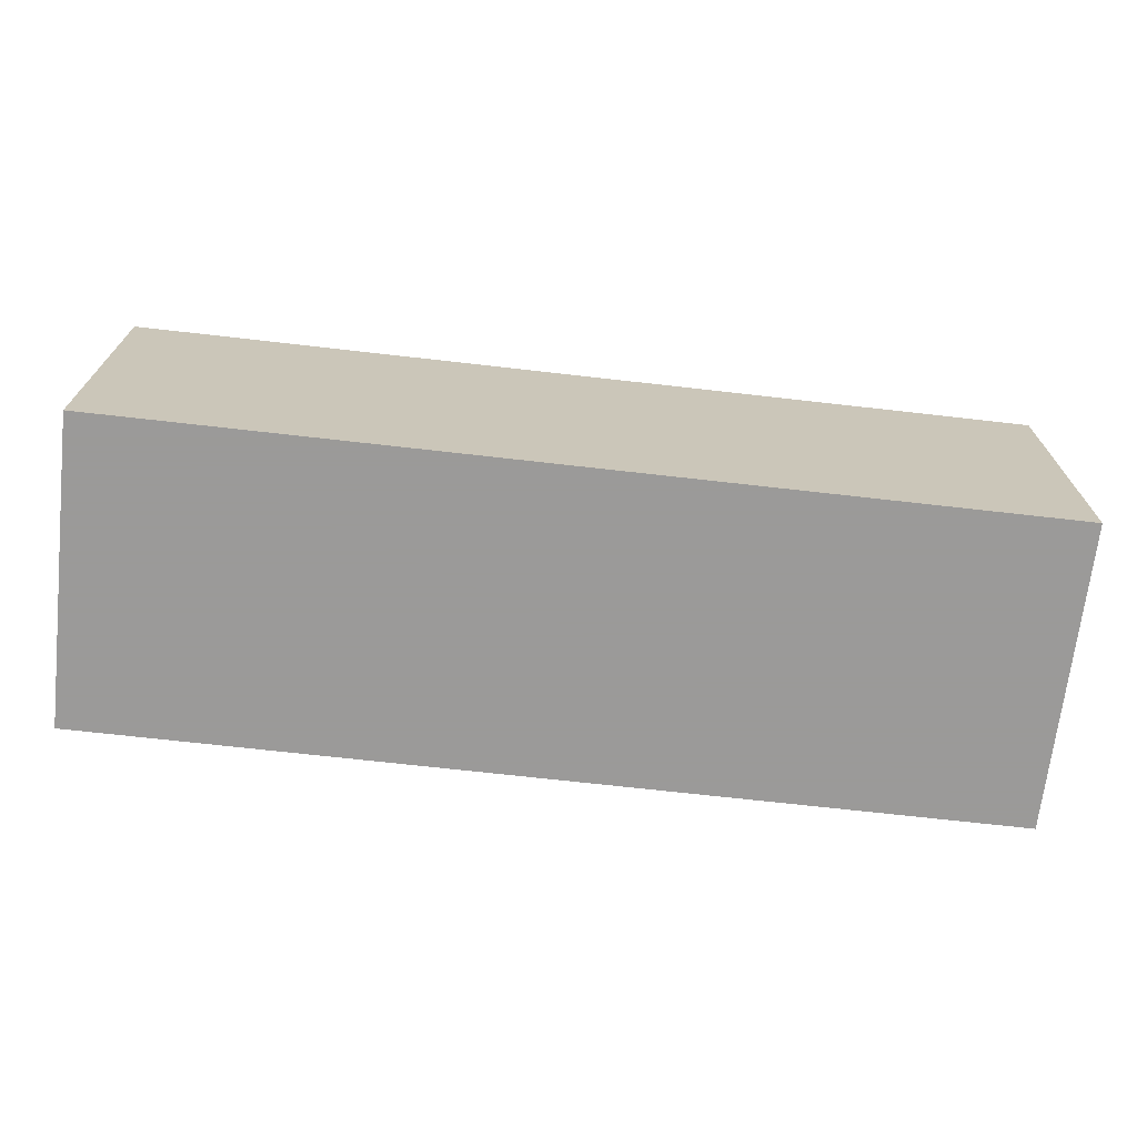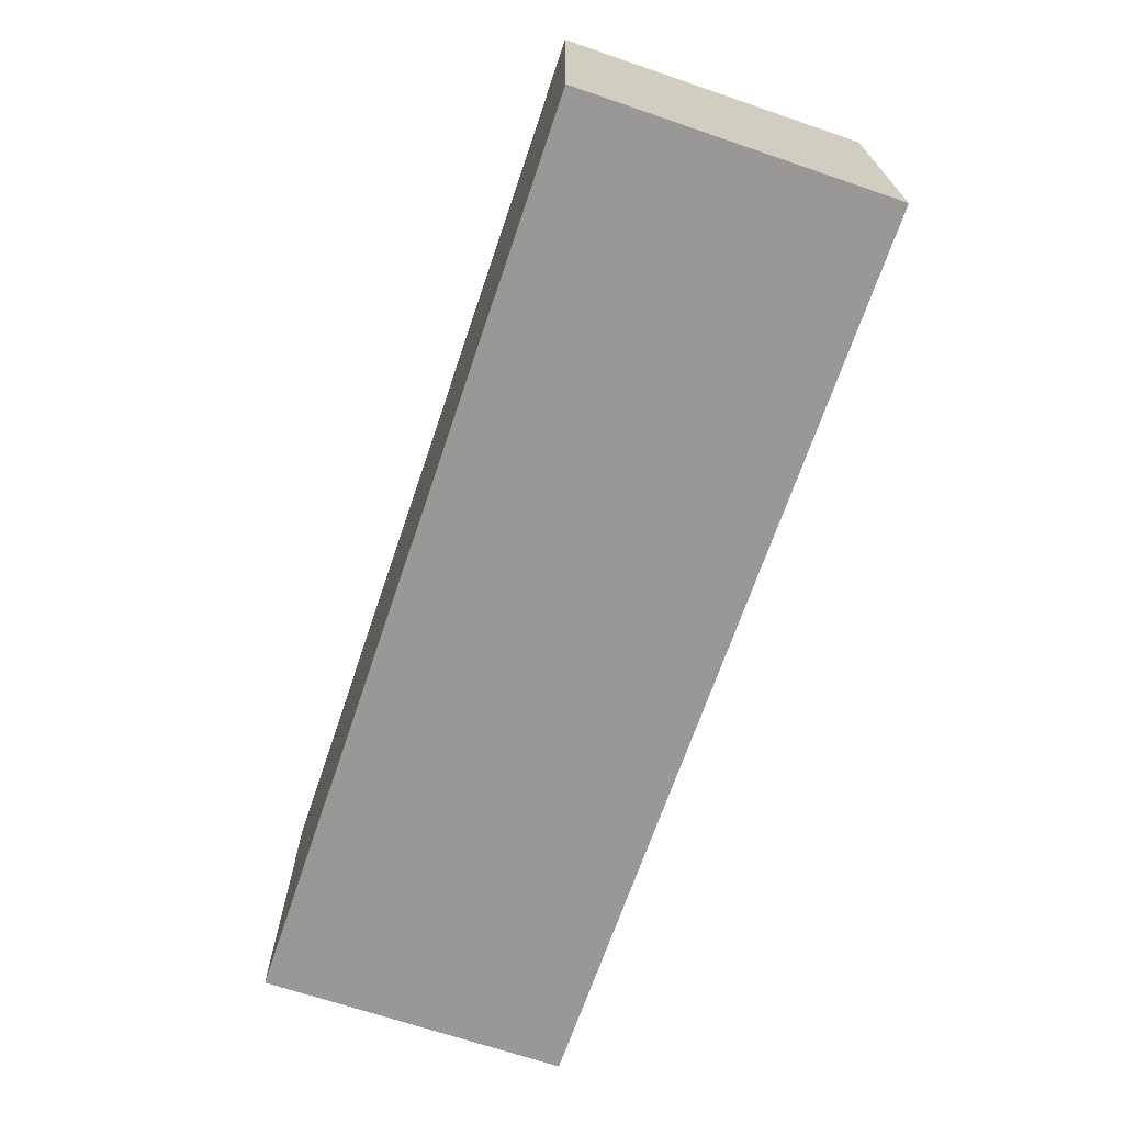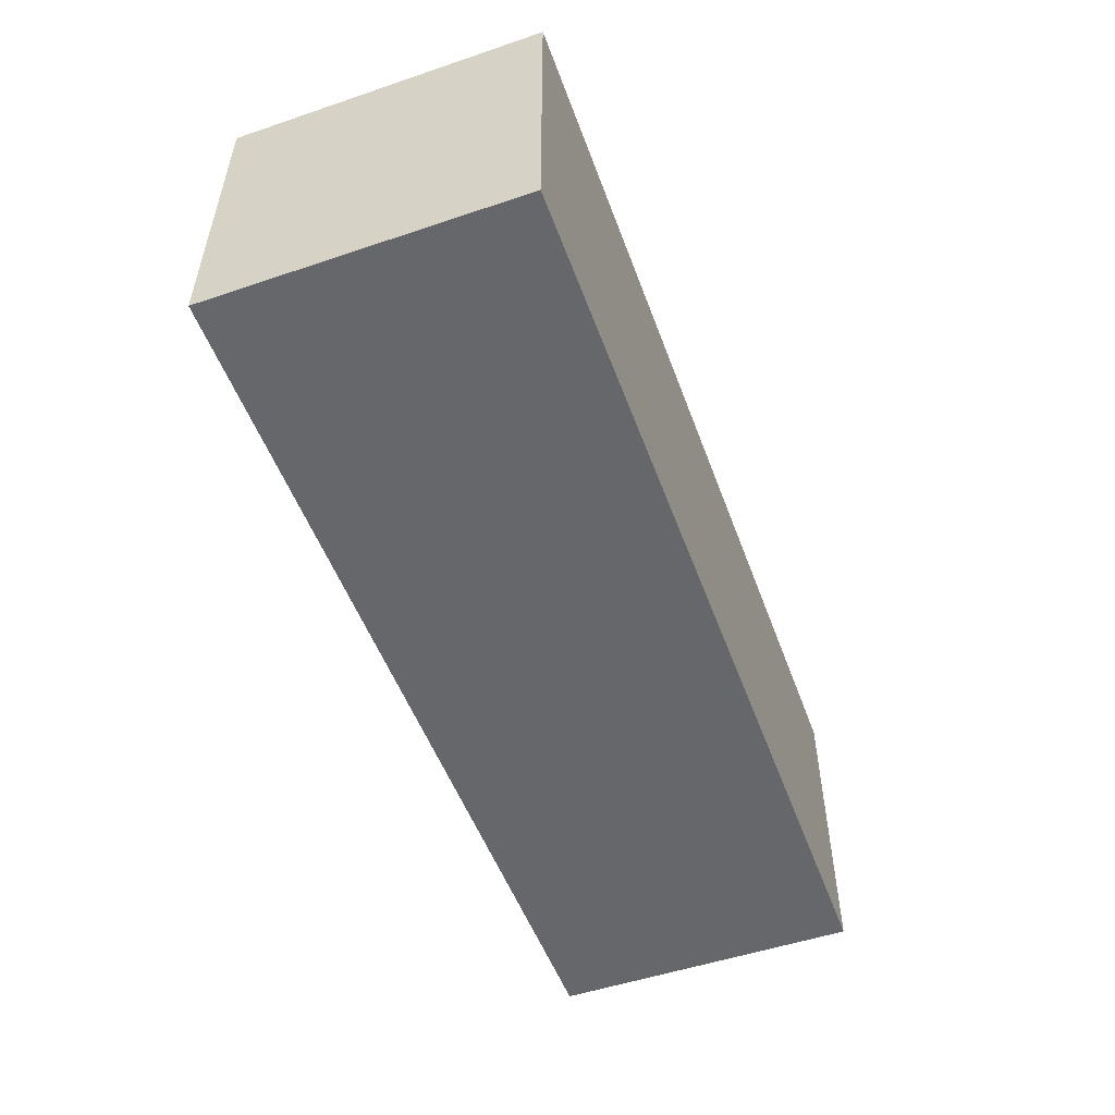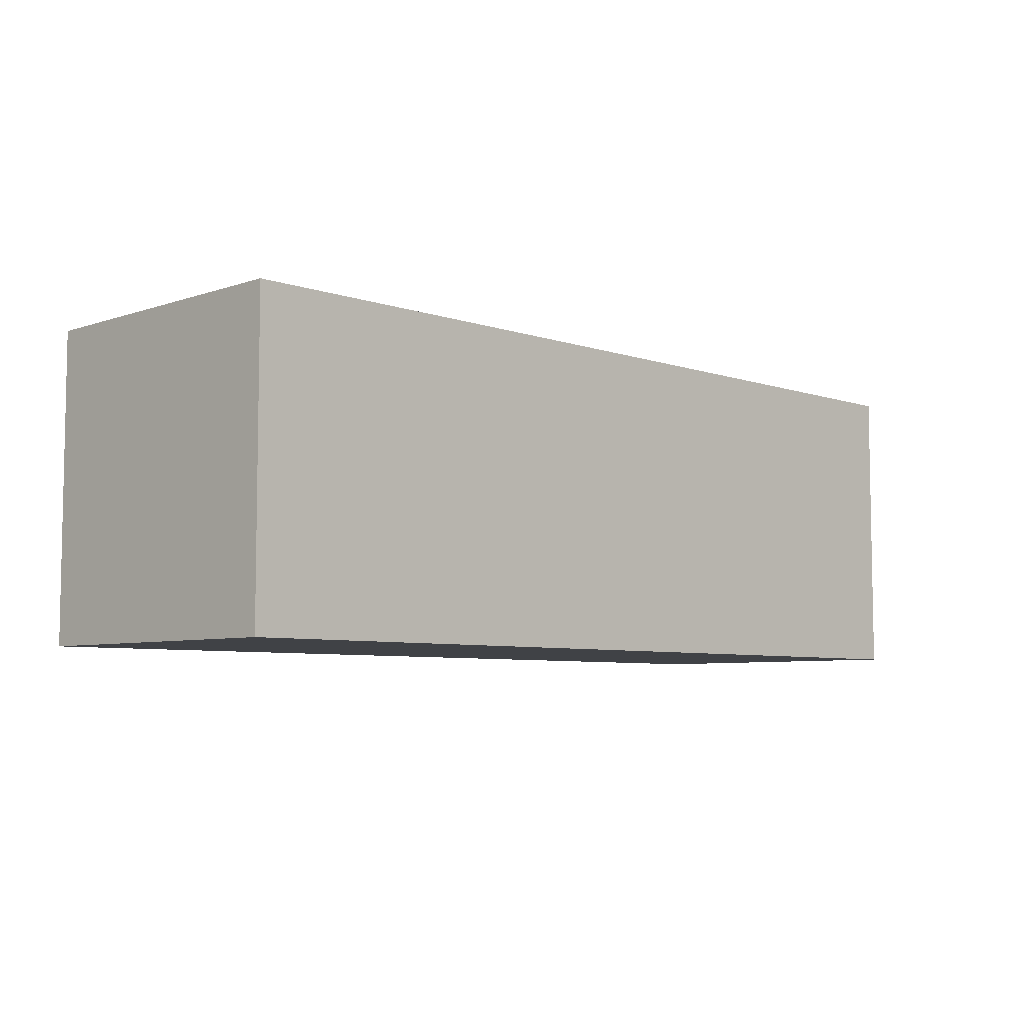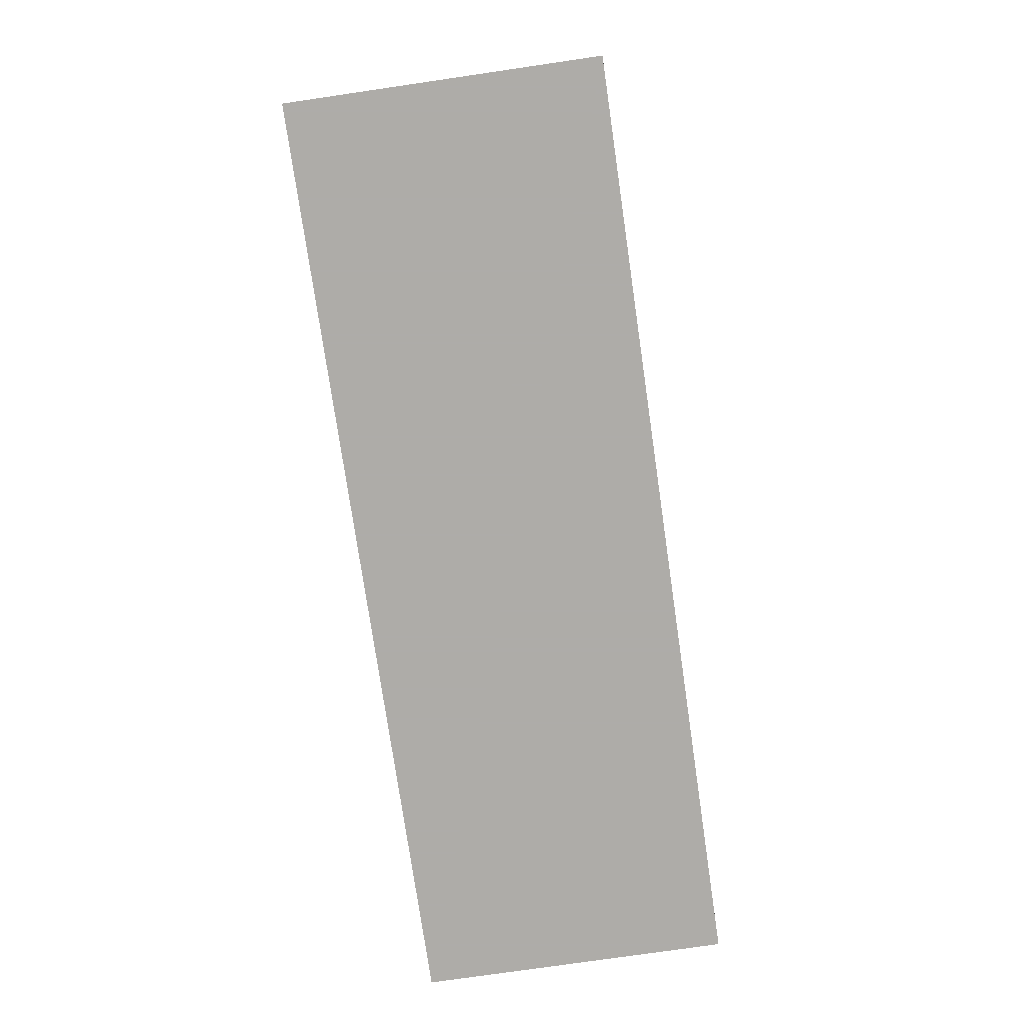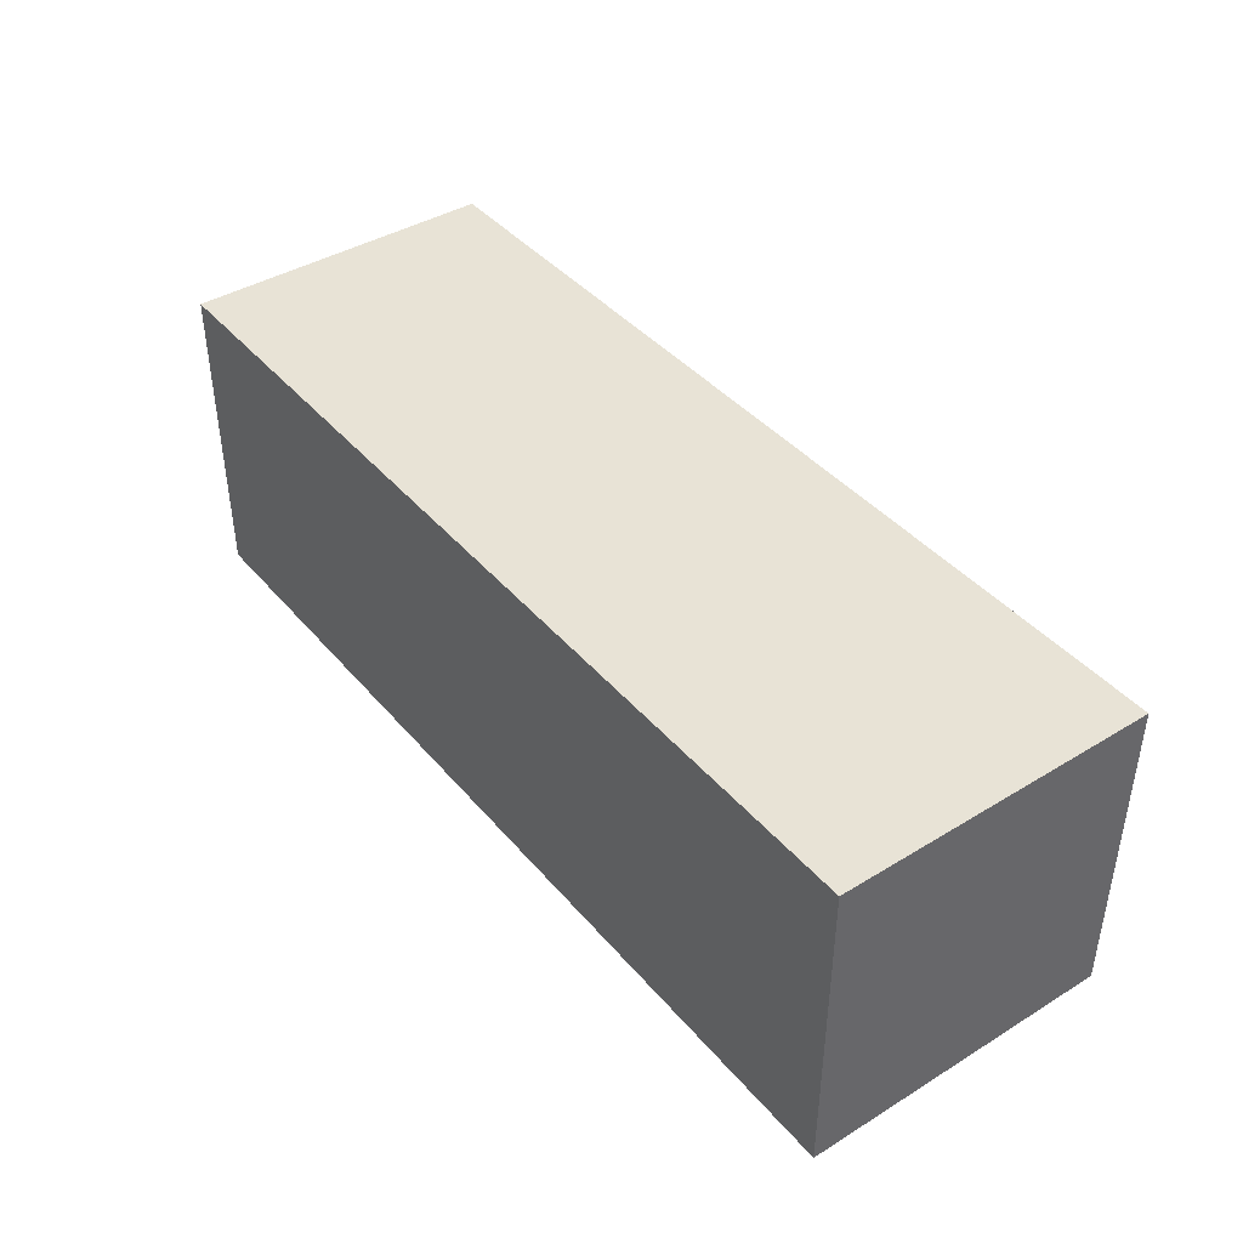
<metadata>
{"format":"obj","ext":"obj","renderer":"f3d","projection":"perspective","resolution":1024,"background":"white","views":[{"elev":-69.5,"azim":173.5,"up":"+Z"},{"elev":-68.6,"azim":71.2,"up":"+Y"},{"elev":-52.1,"azim":110.0,"up":"+Z"},{"elev":-6.3,"azim":134.8,"up":"+Z"},{"elev":-77.0,"azim":98.3,"up":"+Z"},{"elev":41.4,"azim":53.5,"up":"+Y"}]}
</metadata>
<code>
g Default Arm
v -0.6875 0.125 0.125
v -0.6875 0.125 -0.125
v -0.6875 -0.125 -0.125
v -0.6875 -0.125 0.125
v 0.0625 0.125 0.125
v 0.0625 0.125 -0.125
v 0.0625 -0.125 -0.125
v 0.0625 -0.125 0.125
f 1 2 3 4
f 8 7 6 5
f 2 1 5 6
f 4 3 7 8
f 3 2 6 7
f 1 4 8 5

</code>
